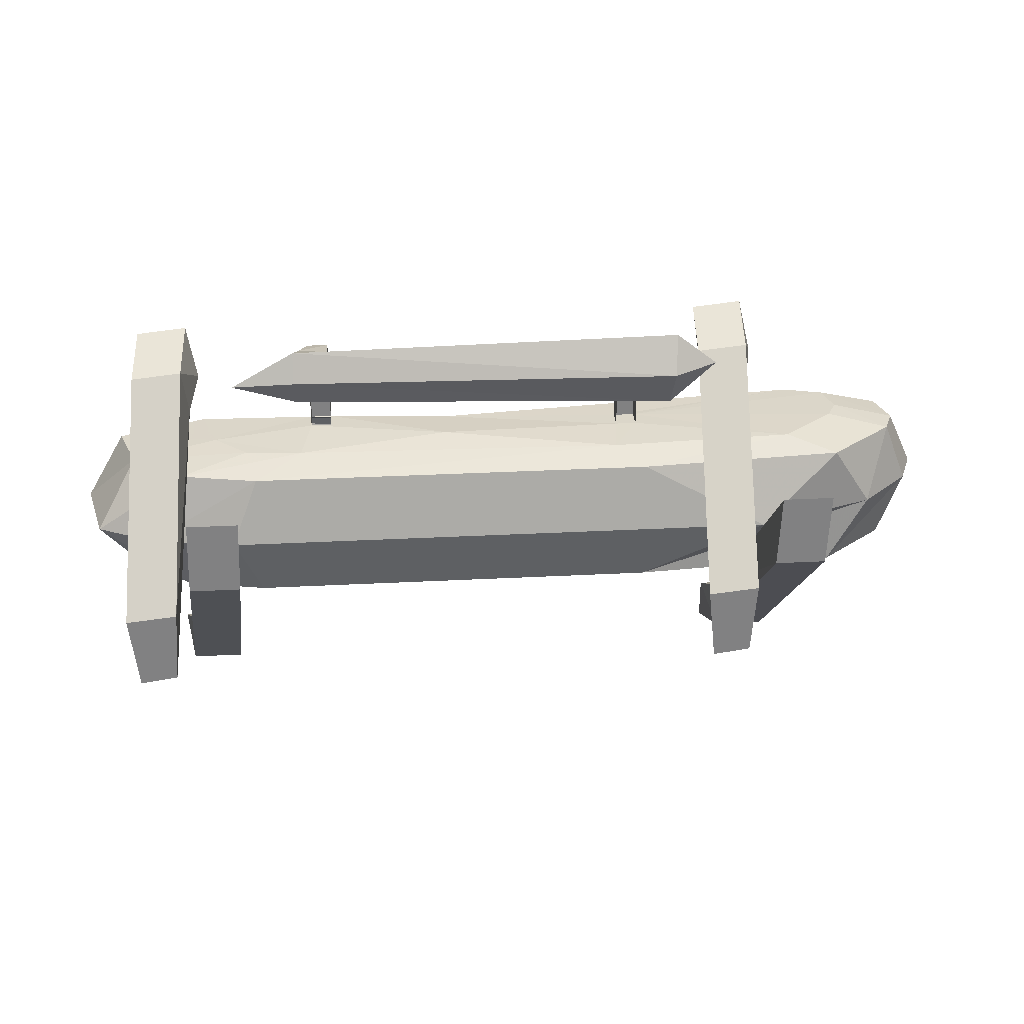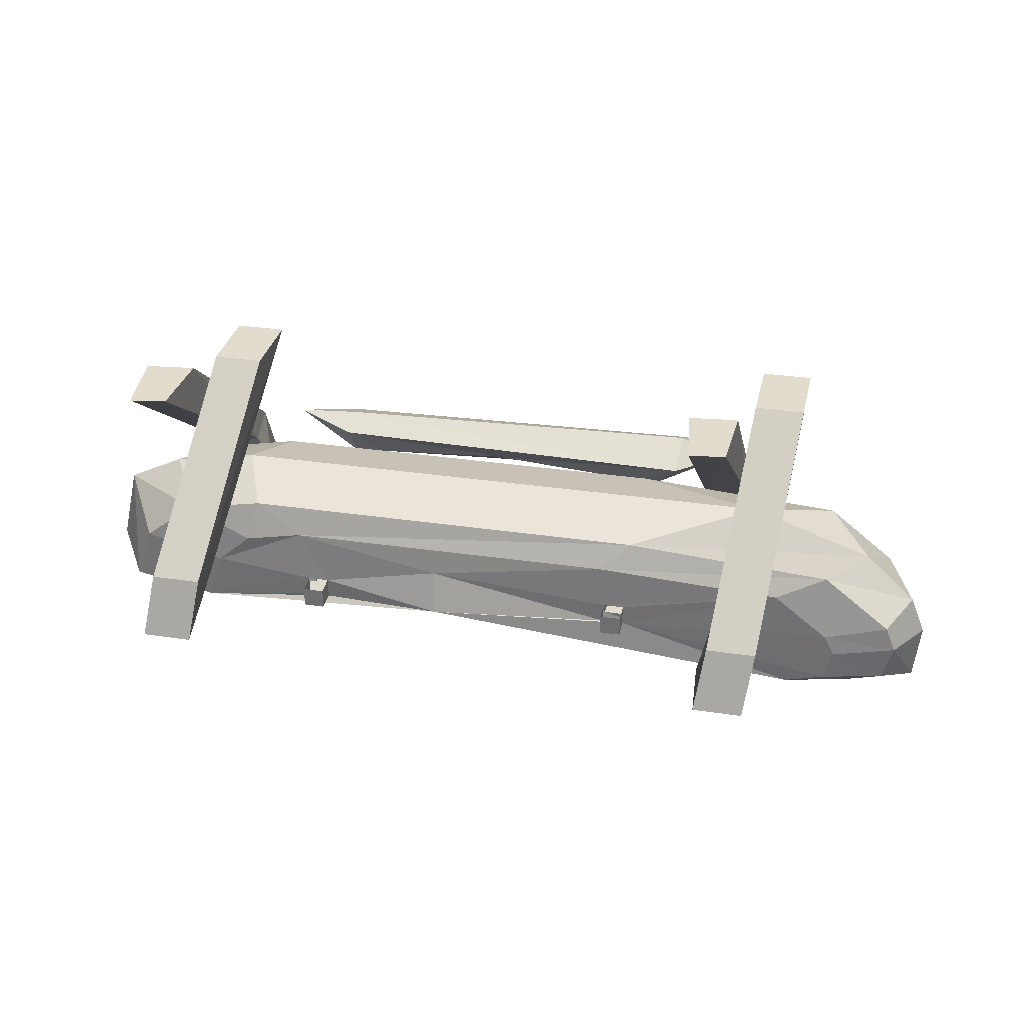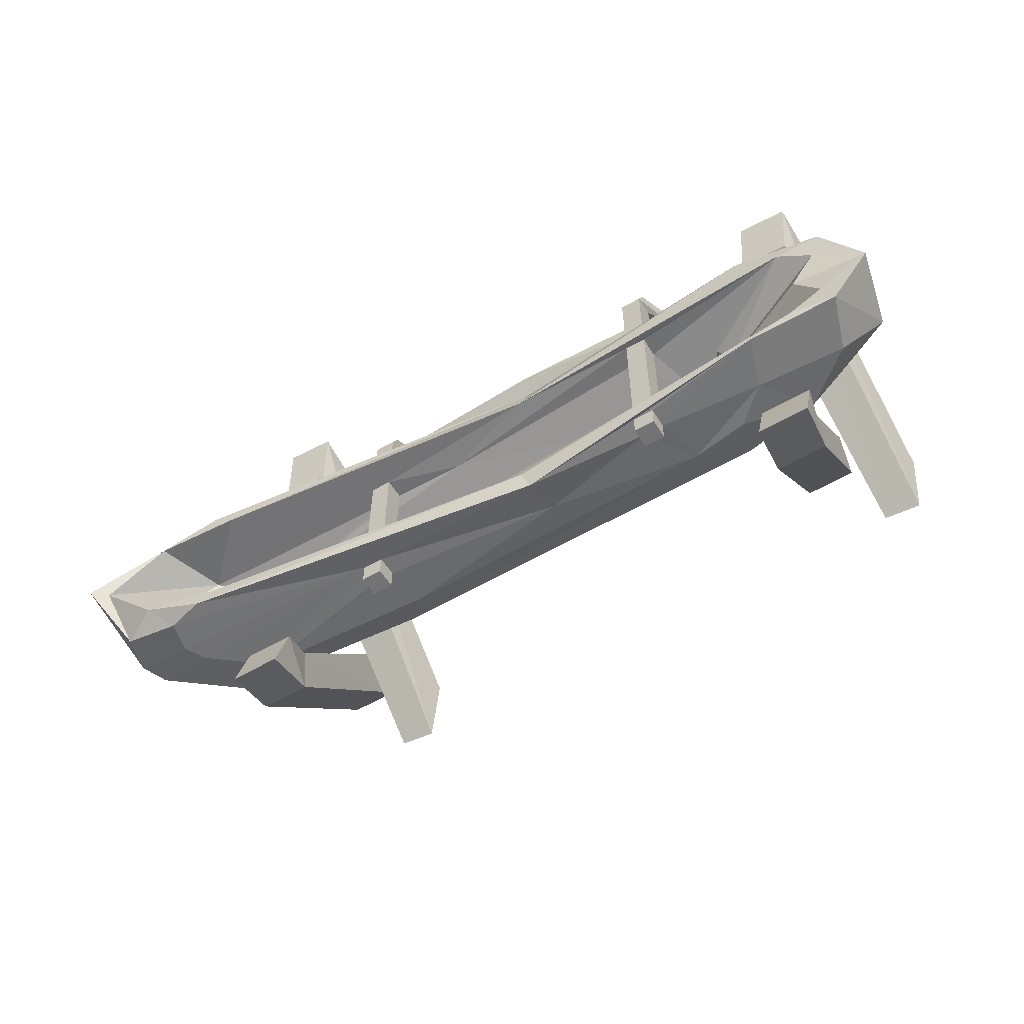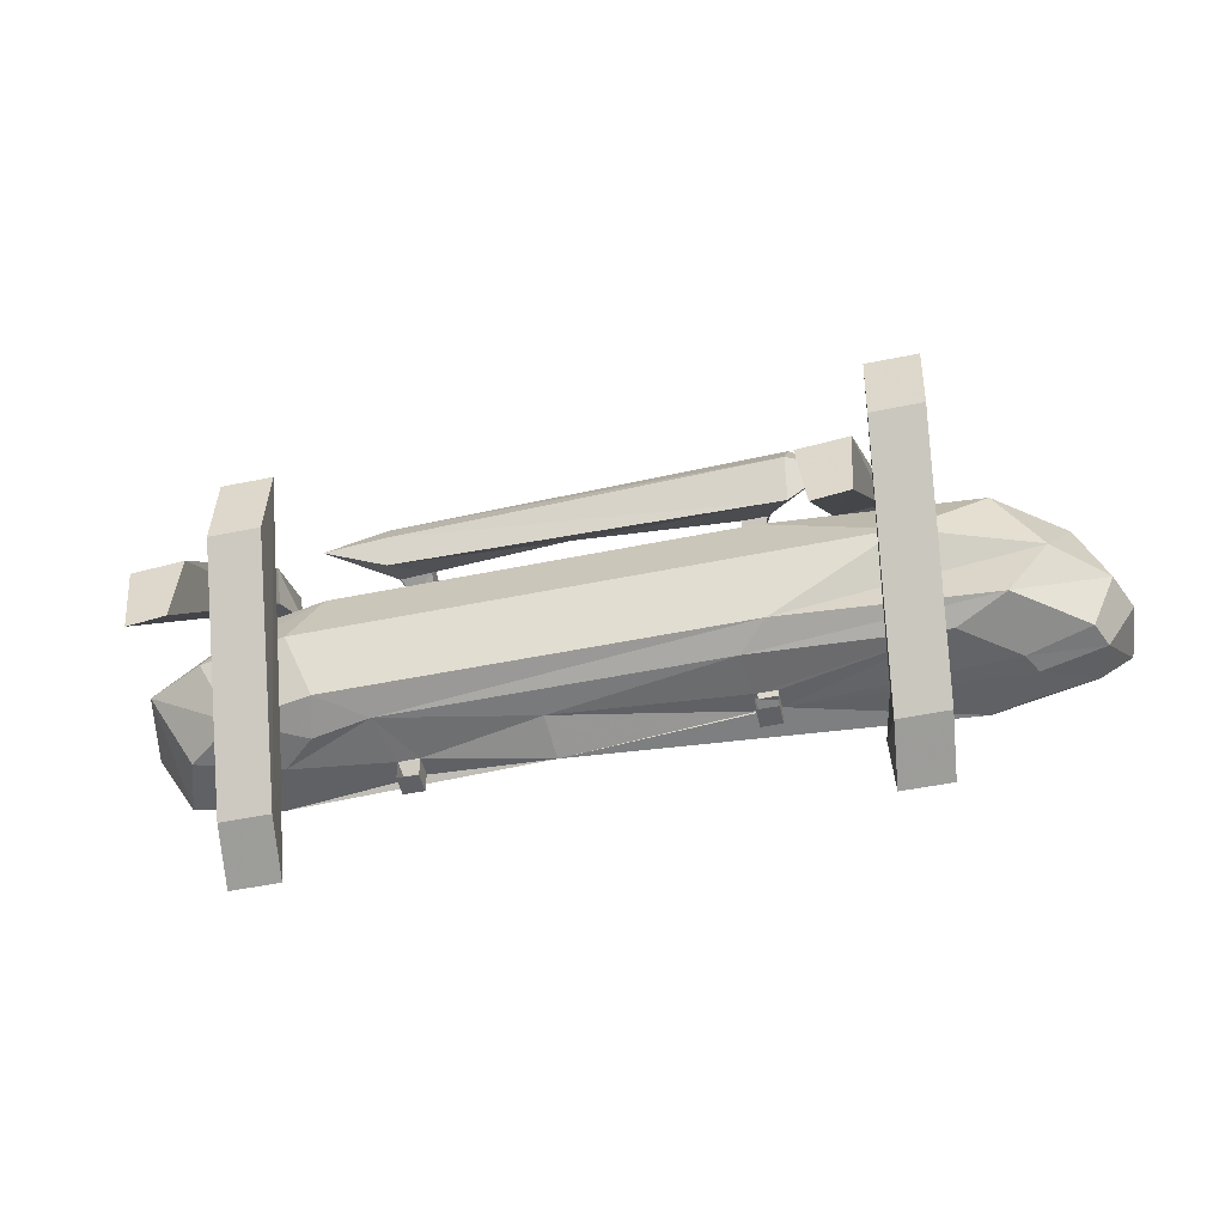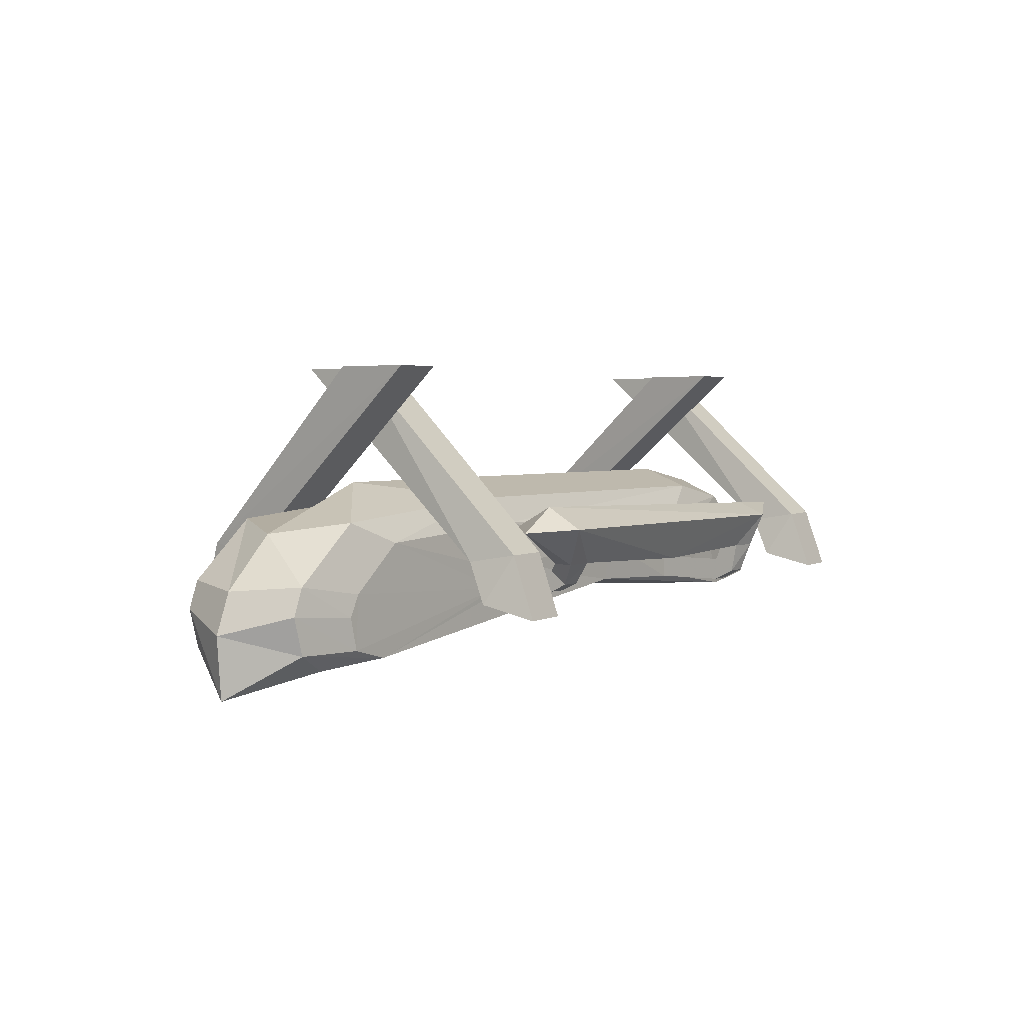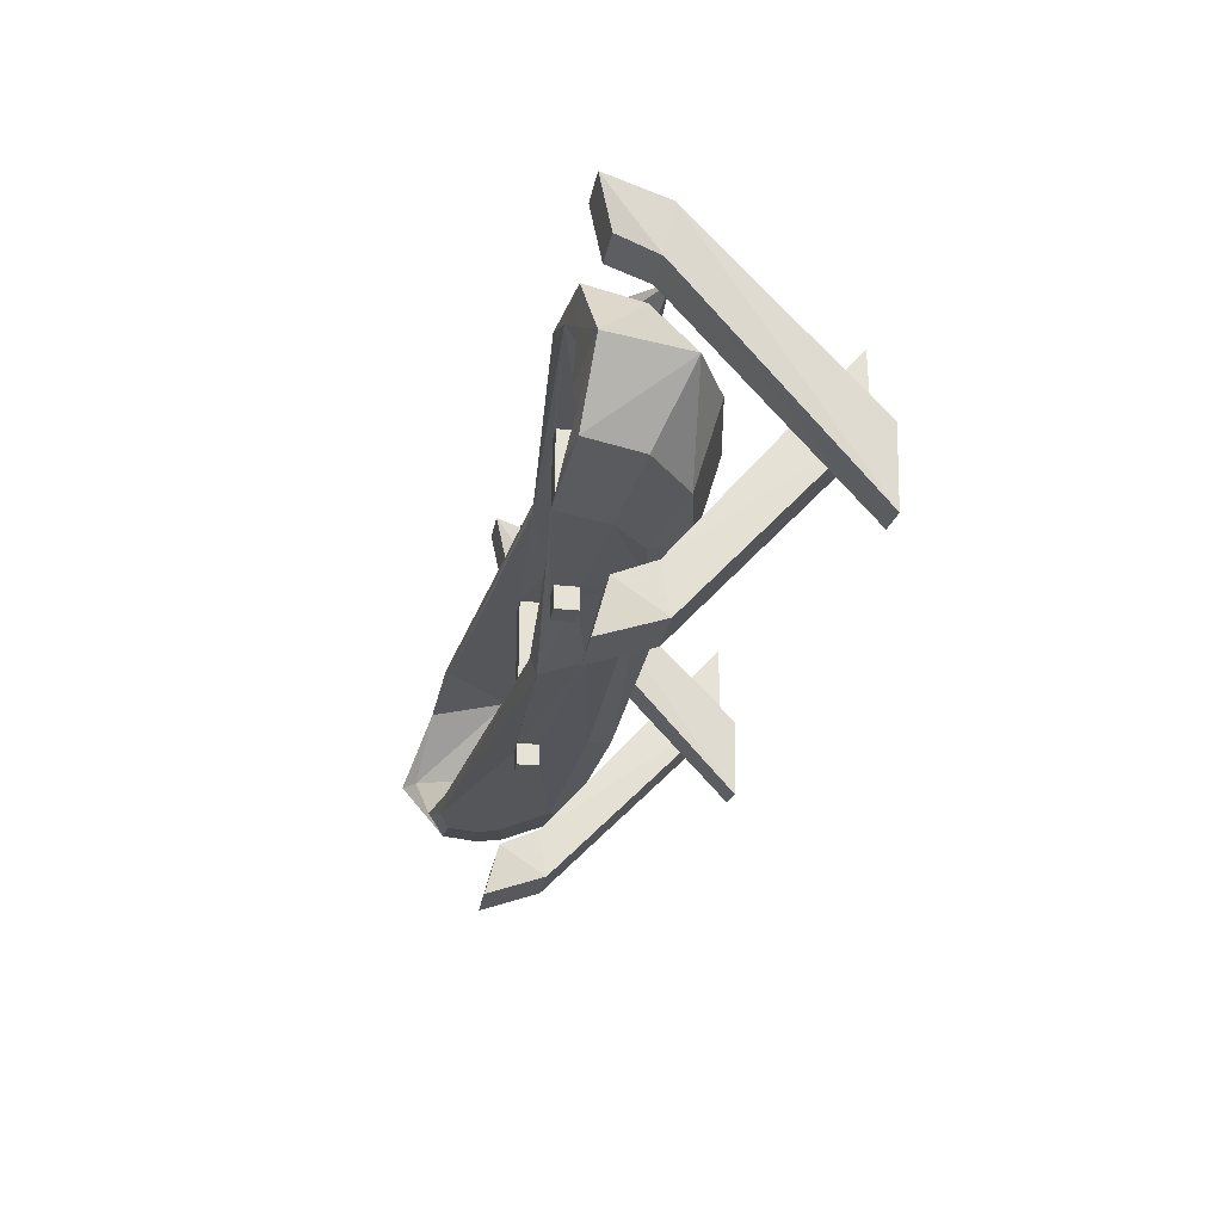
<metadata>
{"format":"obj","ext":"obj","renderer":"f3d","projection":"perspective","resolution":1024,"background":"white","views":[{"elev":29.9,"azim":175.6,"up":"+Z"},{"elev":34.0,"azim":-168.8,"up":"+Y"},{"elev":-56.0,"azim":31.5,"up":"+Z"},{"elev":-50.2,"azim":-167.3,"up":"+Z"},{"elev":3.0,"azim":-54.8,"up":"+Y"},{"elev":-26.1,"azim":80.9,"up":"+Z"}]}
</metadata>
<code>
v -0.5469 -0.5312 0.125
v -0.3984 -0.5312 0.1094
v -0.375 0 -0.4531
v -0.5234 0 -0.4375
v -0.5625 -0.5547 -0.01562
v -0.5859 -0.6719 0.04688
v -0.5547 -0.7109 0.1953
v -0.4062 -0.7109 0.1797
v -0.4219 -0.5547 -0.03125
v -0.3984 0 -0.6719
v -0.5078 0 -0.6562
v -0.4375 -0.6719 0.03125
v -0.5078 -0.5312 -0.9141
v -0.6562 -0.5312 -0.9141
v -0.7188 0 -0.3516
v -0.5703 0 -0.3516
v -0.5078 -0.5547 -0.7734
v -0.4766 -0.6719 -0.8359
v -0.4844 -0.7109 -0.9844
v -0.6328 -0.7109 -0.9844
v -0.6562 -0.5547 -0.7734
v -0.7266 0 -0.1328
v -0.5781 0 -0.1328
v -0.625 -0.6719 -0.8359
v 1.203 -0.4922 0.1094
v 1.352 -0.4922 0.09375
v 1.375 0 -0.4688
v 1.227 0 -0.4531
v 1.188 -0.5156 -0.03125
v 1.164 -0.6328 0.03125
v 1.195 -0.6719 0.1797
v 1.344 -0.6719 0.1641
v 1.328 -0.5156 -0.04688
v 1.352 0 -0.6875
v 1.242 0 -0.6719
v 1.312 -0.6328 0.01562
v 1.242 -0.4922 -0.9297
v 1.094 -0.4922 -0.9297
v 1.031 0 -0.3672
v 1.18 0 -0.3672
v 1.242 -0.5156 -0.7891
v 1.273 -0.6328 -0.8516
v 1.266 -0.6719 -1
v 1.117 -0.6719 -1
v 1.094 -0.5156 -0.7891
v 1.023 0 -0.1484
v 1.172 0 -0.1484
v 1.125 -0.6328 -0.8516
v -0.4453 -0.4766 0.09375
v -0.3203 -0.4688 0.1953
v -0.3125 -0.4062 0.08594
v -0.3047 -0.4688 -0.03125
v -0.2344 -0.5781 0.05469
v -0.2578 -0.5781 0.125
v -0.1562 -0.5781 0.1172
v 0.3359 -0.5938 0.125
v 0.8594 -0.4766 0.1719
v 0.8594 -0.4375 0.08594
v 0.8594 -0.4766 0.007812
v 0.3359 -0.5469 0.0625
v -0.1562 -0.5781 0.05469
v -0.1562 -0.6016 0.03125
v -0.2188 -0.6016 0.03125
v -0.2188 -0.6406 0.07812
v -0.1562 -0.6406 0.07812
v 0.7578 -0.5781 0.07031
v 0.7578 -0.5781 0.125
v 0.8438 -0.5781 0.1328
v 1.047 -0.4453 0.07812
v 0.8516 -0.5781 0.0625
v 0.8203 -0.6641 0.1094
v 0.8203 -0.6953 0.04688
v 0.8203 -0.6328 0.04688
v 0.7578 -0.6328 0.04688
v 0.7578 -0.6641 0.1094
v 0.7578 -0.6953 0.04688
v 0.7578 -0.6953 -0.1562
v 0.8203 -0.6953 -0.1562
v 0.8203 -0.6328 -0.1562
v 1.125 -0.6016 -0.1797
v 0.8516 -0.4766 -0.1719
v 0.3984 -0.5547 -0.1562
v 0.7578 -0.6328 -0.1562
v -1.047 -0.7891 -0.2188
v -1.078 -0.6797 -0.2188
v -1.172 -0.7344 -0.4141
v -1.156 -0.9141 -0.4141
v -0.9375 -0.8438 -0.25
v -0.75 -0.8203 -0.1797
v -0.8672 -0.7891 -0.1797
v -0.8906 -0.6953 -0.1797
v -1.047 -0.6016 -0.2188
v -1.125 -0.6172 -0.4141
v -1.047 -0.6016 -0.6094
v -1.078 -0.6797 -0.6094
v -1.047 -0.7891 -0.6094
v -1.109 -0.875 -0.4141
v -0.8828 -0.6172 -0.2188
v -0.6875 -0.8125 -0.2188
v 0.3906 -0.6797 -0.1641
v -0.1562 -0.6641 -0.1719
v -0.2188 -0.6641 -0.1719
v -0.8594 -0.6328 -0.1797
v -0.8438 -0.4375 -0.2188
v -0.9688 -0.4688 -0.4141
v -0.8438 -0.4375 -0.6094
v -0.6953 -0.5 -0.6484
v -0.8594 -0.6328 -0.6484
v -0.8906 -0.6953 -0.6484
v -0.8672 -0.7891 -0.6484
v -0.9375 -0.8438 -0.5781
v -1.055 -0.7031 -0.4141
v -0.75 -0.5 -0.25
v -0.2188 -0.6016 -0.2188
v -0.2188 -0.6641 -0.2188
v -0.1562 -0.6641 -0.2188
v 0.3672 -0.6953 -0.2188
v 1.172 -0.75 -0.1797
v -0.1562 -0.6016 -0.1719
v -0.1562 -0.6641 0.03125
v -0.2188 -0.6641 0.03125
v -0.2188 -0.6016 -0.1719
v -0.6953 -0.5 -0.1797
v -0.2266 -0.3906 -0.2188
v -0.6016 -0.3359 -0.4141
v -0.2266 -0.3906 -0.6094
v -0.1406 -0.4688 -0.6484
v -0.1562 -0.6016 -0.6562
v -0.2188 -0.6016 -0.6562
v -0.2188 -0.6641 -0.6562
v -0.75 -0.8203 -0.6484
v -0.6875 -0.8125 -0.6094
v -0.8828 -0.6172 -0.6094
v -0.7891 -0.4375 -0.4141
v 0.9141 -0.3984 -0.2969
v 0.07031 -0.6016 -0.2266
v -0.1562 -0.6016 -0.2188
v 0.9922 -0.3906 -0.2188
v 1.07 -0.3359 -0.4141
v 0.9922 -0.3906 -0.6094
v 0.8516 -0.4766 -0.6406
v 0.3984 -0.5547 -0.6562
v -0.1562 -0.6641 -0.6562
v -0.1562 -0.6641 -0.7188
v -0.1562 -0.6016 -0.7188
v -0.2188 -0.6016 -0.7188
v -0.2188 -0.6641 -0.7188
v 1.227 -0.4375 -0.2188
v 1.328 -0.3828 -0.4141
v 1.227 -0.4375 -0.6094
v 1.023 -0.5078 -0.6484
v 1.125 -0.6016 -0.6484
v 0.8203 -0.6328 -0.6562
v 0.7578 -0.6328 -0.6562
v 0.3906 -0.6797 -0.6953
v 1.383 -0.5625 -0.2188
v 1.5 -0.4688 -0.4141
v 1.383 -0.5625 -0.6094
v 1.438 -0.7266 -0.2188
v 1.555 -0.7031 -0.4141
v 1.438 -0.7266 -0.6094
v 1.172 -0.75 -0.6484
v 0.8203 -0.6953 -0.6562
v 0.8203 -0.6953 -0.7188
v 0.8203 -0.6328 -0.7188
v 0.7578 -0.6328 -0.7188
v 0.7578 -0.6953 -0.7188
v 0.7578 -0.6953 -0.6562
v 1.305 -0.7422 -0.6016
v 0.3672 -0.6953 -0.6406
v 1.305 -0.7422 -0.2422
v 1.406 -0.7266 -0.3125
v 1.328 -0.7266 -0.4219
v 1.406 -0.7266 -0.5312
v 0.9922 -0.5625 -0.25
v 1.039 -0.5391 -0.3203
v 0.9609 -0.5391 -0.4141
v 1.039 -0.5391 -0.5078
v 0.9922 -0.5625 -0.5781
v 0.9141 -0.3984 -0.5312
v 0.8203 -0.6953 -0.5859
v 0.7578 -0.6953 -0.5859
v -0.1562 -0.6641 -0.6094
v 0.9531 -0.375 -0.3359
v 0.8984 -0.375 -0.4141
v 0.9531 -0.375 -0.4922
v -0.75 -0.5 -0.5469
v 0.07031 -0.6016 -0.5859
v 0.8203 -0.6328 -0.5859
v 0.8203 -0.6328 -0.2266
v 0.8203 -0.6953 -0.2266
v 0.7578 -0.6953 -0.2266
v 0.7578 -0.6328 -0.5859
v -0.1562 -0.6016 -0.6094
v -0.2188 -0.6641 -0.6094
v -0.2188 -0.6016 -0.6094
v -0.1406 -0.4688 -0.1797
v 1.023 -0.5078 -0.1797
v 0.7578 -0.6328 -0.2266
f 1 2 3
f 1 3 4
f 1 7 2
f 2 7 8
f 13 14 15
f 13 15 16
f 13 19 14
f 14 19 20
f 25 26 27
f 25 27 28
f 25 31 26
f 26 31 32
f 37 38 39
f 37 39 40
f 37 43 38
f 38 43 44
f 1 4 5
f 1 5 6
f 1 6 7
f 2 8 9
f 2 9 10
f 2 10 3
f 3 10 4
f 4 10 11
f 4 11 5
f 5 11 9
f 9 11 10
f 9 8 12
f 13 16 17
f 13 17 18
f 13 18 19
f 14 20 21
f 14 21 22
f 14 22 15
f 15 22 16
f 16 22 23
f 16 23 17
f 17 23 21
f 21 23 22
f 21 20 24
f 25 28 29
f 25 29 30
f 25 30 31
f 26 32 33
f 26 33 34
f 26 34 27
f 27 34 28
f 28 34 35
f 28 35 29
f 29 35 33
f 33 35 34
f 33 32 36
f 37 40 41
f 37 41 42
f 37 42 43
f 38 44 45
f 38 45 46
f 38 46 39
f 39 46 40
f 40 46 47
f 40 47 41
f 41 47 45
f 45 47 46
f 45 44 48
f 5 9 12
f 5 12 6
f 6 12 8
f 6 8 7
f 17 21 24
f 17 24 18
f 18 24 20
f 18 20 19
f 29 33 36
f 29 36 30
f 30 36 32
f 30 32 31
f 41 45 48
f 41 48 42
f 42 48 44
f 42 44 43
f 49 50 51
f 49 51 52
f 50 57 51
f 51 57 58
f 51 58 52
f 52 58 59
f 53 61 62
f 53 62 63
f 55 61 60
f 55 60 56
f 56 60 66
f 56 66 67
f 57 69 58
f 58 69 59
f 70 73 66
f 66 73 74
f 88 97 98
f 97 111 112
f 97 112 98
f 98 112 113
f 98 113 114
f 98 114 99
f 99 114 115
f 99 115 116
f 99 116 117
f 111 133 112
f 112 133 134
f 112 134 113
f 113 134 135
f 113 135 136
f 113 136 137
f 113 137 114
f 128 143 144
f 128 144 145
f 145 144 146
f 146 144 147
f 146 147 130
f 146 130 129
f 153 163 164
f 153 164 165
f 165 164 166
f 166 164 167
f 166 167 168
f 166 168 154
f 171 175 176
f 171 176 172
f 172 176 177
f 172 177 173
f 173 177 178
f 173 178 174
f 174 178 179
f 174 179 169
f 169 179 180
f 169 180 181
f 169 181 170
f 170 181 182
f 170 182 183
f 170 183 132
f 175 135 184
f 175 184 176
f 176 184 185
f 176 185 177
f 177 185 186
f 177 186 178
f 178 186 180
f 178 180 179
f 135 134 184
f 184 134 185
f 185 134 186
f 186 134 187
f 186 187 180
f 180 187 188
f 180 188 189
f 180 189 181
f 182 193 188
f 182 188 183
f 183 188 194
f 183 195 132
f 132 195 133
f 133 195 196
f 133 196 187
f 133 187 134
f 171 117 192
f 171 192 191
f 171 191 190
f 171 190 135
f 171 135 175
f 116 137 136
f 116 136 117
f 117 136 192
f 192 136 199
f 135 190 199
f 135 199 136
f 188 193 189
f 188 187 196
f 188 196 194
f 49 52 53
f 49 53 54
f 49 54 50
f 50 54 55
f 50 55 56
f 50 56 57
f 52 59 60
f 52 60 61
f 52 61 53
f 54 64 55
f 55 64 65
f 56 67 57
f 57 67 68
f 57 68 69
f 59 69 70
f 59 70 66
f 59 66 60
f 70 69 68
f 67 75 68
f 68 75 71
f 71 75 76
f 71 76 72
f 72 76 77
f 72 77 78
f 84 87 88
f 84 88 89
f 84 89 90
f 87 96 97
f 87 97 88
f 88 98 99
f 88 99 89
f 89 99 100
f 96 110 111
f 96 111 97
f 99 117 100
f 100 117 118
f 101 120 102
f 102 120 121
f 104 124 125
f 104 125 105
f 105 125 126
f 105 126 106
f 110 131 111
f 111 131 132
f 111 132 133
f 124 138 139
f 124 139 125
f 125 139 140
f 125 140 126
f 143 130 147
f 143 147 144
f 155 162 169
f 155 169 170
f 155 170 131
f 159 171 172
f 159 172 160
f 160 172 173
f 160 173 174
f 160 174 169
f 160 169 161
f 161 169 162
f 170 132 131
f 181 191 182
f 182 191 192
f 183 116 195
f 159 118 171
f 171 118 117
f 116 115 195
f 64 121 65
f 65 121 120
f 163 168 167
f 163 167 164
f 53 63 64
f 53 64 54
f 55 65 61
f 70 68 71
f 70 71 72
f 70 72 73
f 66 74 75
f 66 75 67
f 72 78 73
f 73 78 79
f 79 78 80
f 79 80 81
f 79 81 82
f 79 82 83
f 83 82 77
f 83 77 76
f 83 76 74
f 74 76 75
f 84 85 86
f 84 86 87
f 84 90 85
f 85 90 91
f 85 91 92
f 85 92 93
f 85 93 86
f 86 93 94
f 86 94 95
f 86 95 87
f 87 95 96
f 89 100 101
f 89 101 102
f 89 102 90
f 90 102 103
f 90 103 91
f 91 103 92
f 92 103 104
f 92 104 105
f 92 105 93
f 93 105 106
f 93 106 94
f 94 106 107
f 94 107 108
f 94 108 95
f 95 108 109
f 95 109 96
f 96 109 110
f 100 118 78
f 100 78 77
f 100 77 82
f 100 82 119
f 100 119 101
f 101 119 62
f 101 62 120
f 102 121 122
f 102 122 123
f 102 123 103
f 103 123 104
f 104 123 124
f 106 126 127
f 106 127 107
f 107 127 128
f 107 128 129
f 107 129 130
f 107 130 108
f 108 130 109
f 109 130 110
f 110 130 131
f 126 140 141
f 126 141 127
f 127 141 142
f 127 142 128
f 128 142 143
f 138 148 149
f 138 149 139
f 139 149 150
f 139 150 140
f 140 150 151
f 140 151 141
f 141 151 152
f 141 152 153
f 141 153 154
f 141 154 142
f 142 154 155
f 142 155 143
f 143 155 130
f 148 156 157
f 148 157 149
f 149 157 150
f 150 157 158
f 150 158 152
f 150 152 151
f 156 159 160
f 156 160 157
f 157 160 161
f 157 161 158
f 158 161 162
f 158 162 152
f 152 162 153
f 153 162 163
f 154 168 155
f 155 168 162
f 155 131 130
f 181 189 190
f 181 190 191
f 182 192 193
f 183 194 137
f 183 137 116
f 124 123 197
f 124 197 138
f 138 197 81
f 138 81 148
f 148 81 198
f 148 198 156
f 156 198 80
f 156 80 159
f 159 80 118
f 82 81 197
f 82 197 119
f 119 197 122
f 122 197 123
f 80 198 81
f 78 118 80
f 192 199 193
f 195 115 196
f 196 115 114
f 122 121 63
f 63 121 64
f 65 120 61
f 61 120 62
f 162 168 163

</code>
